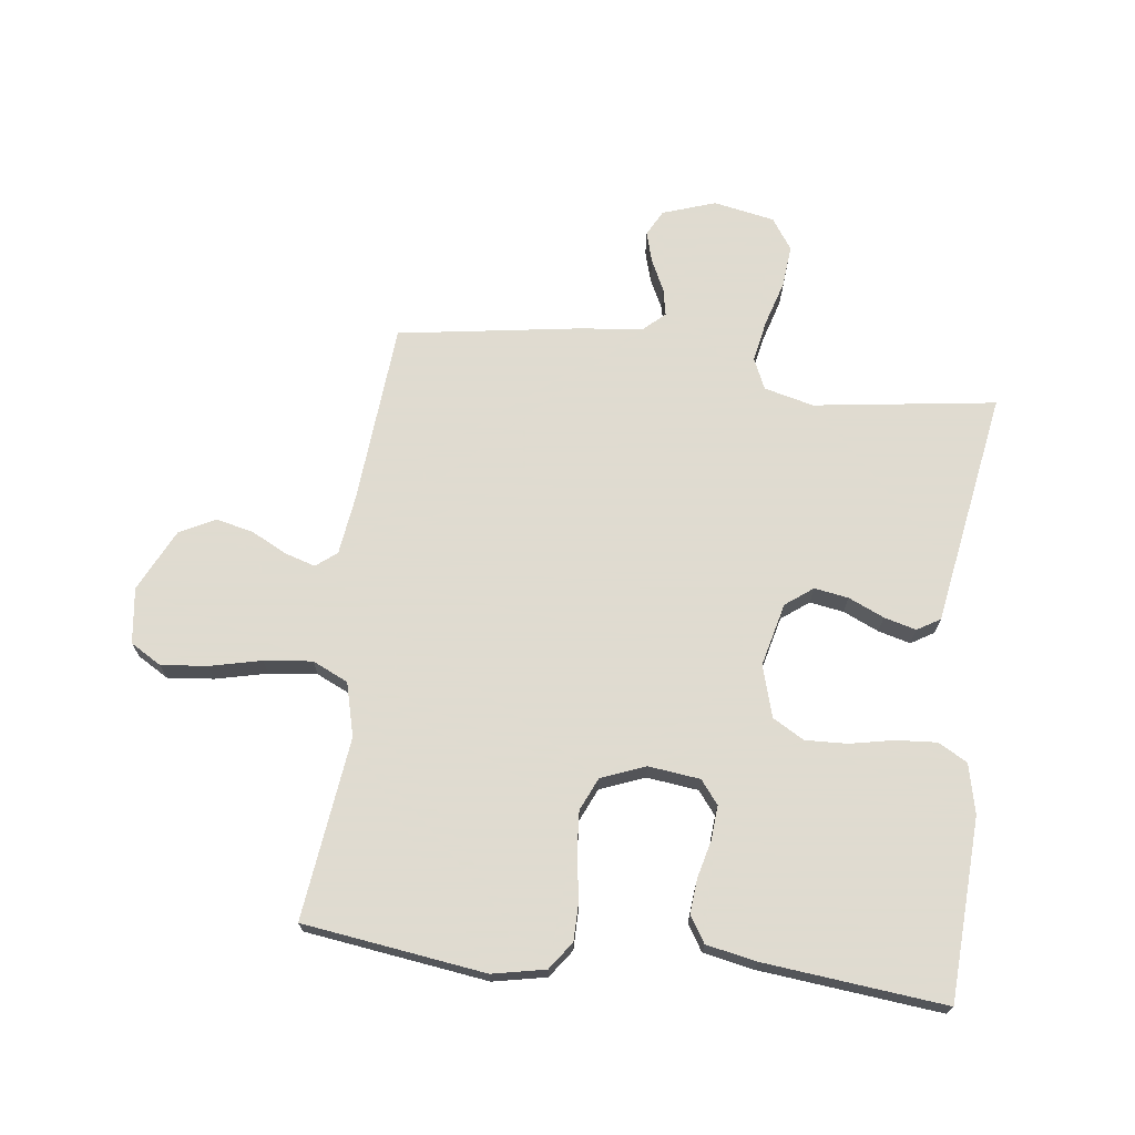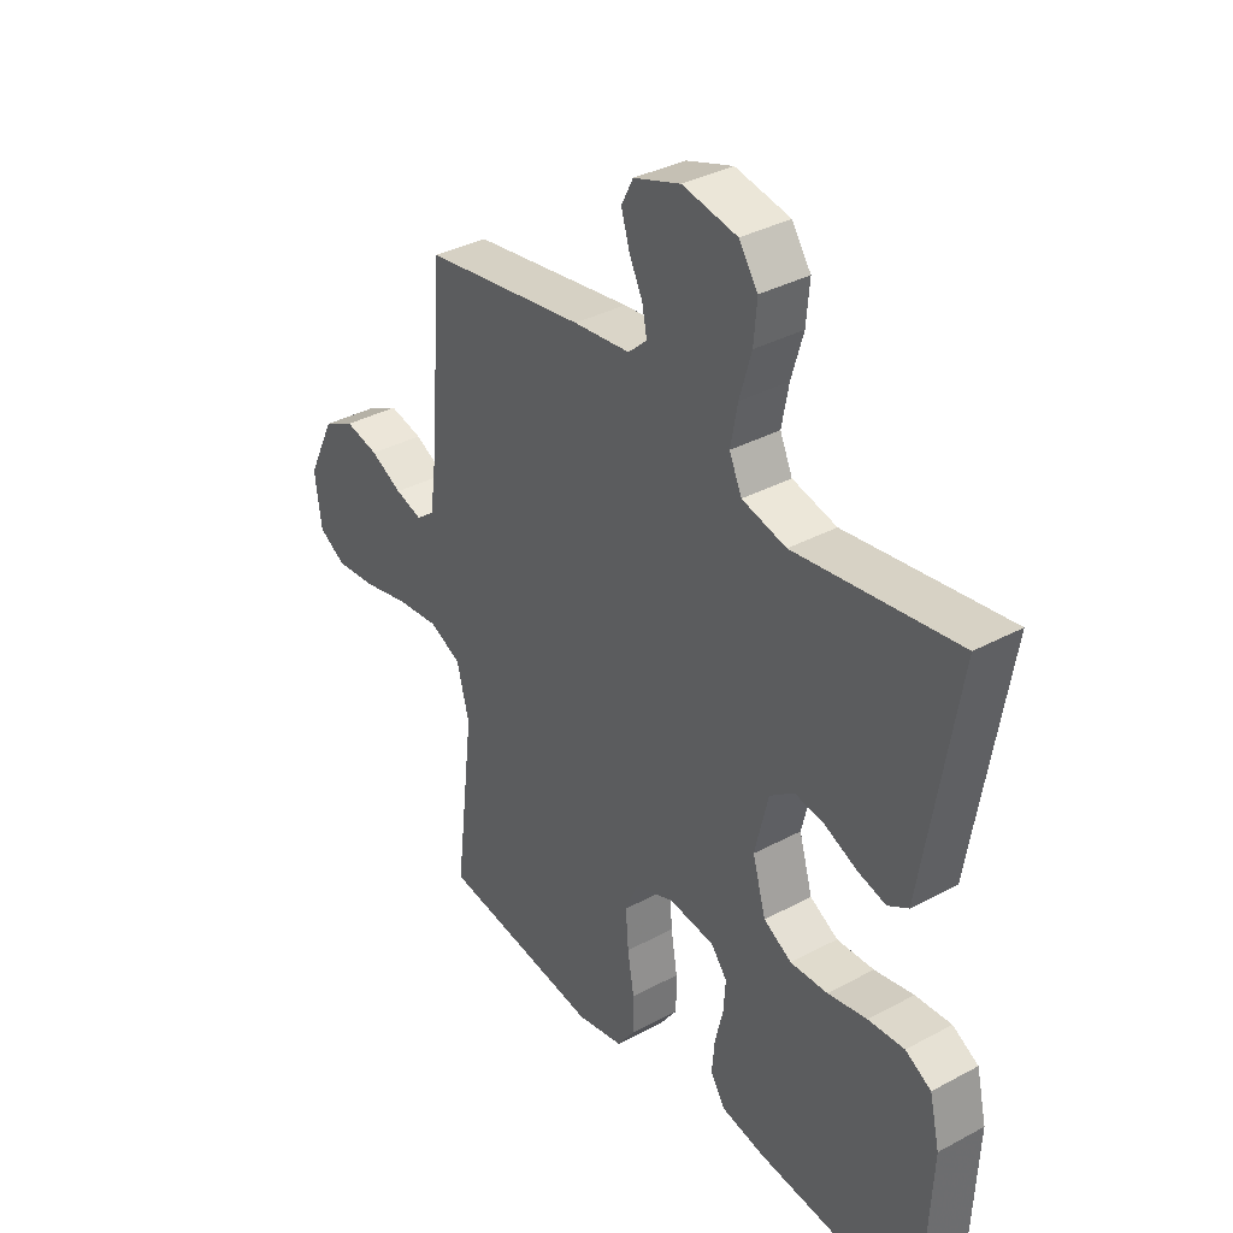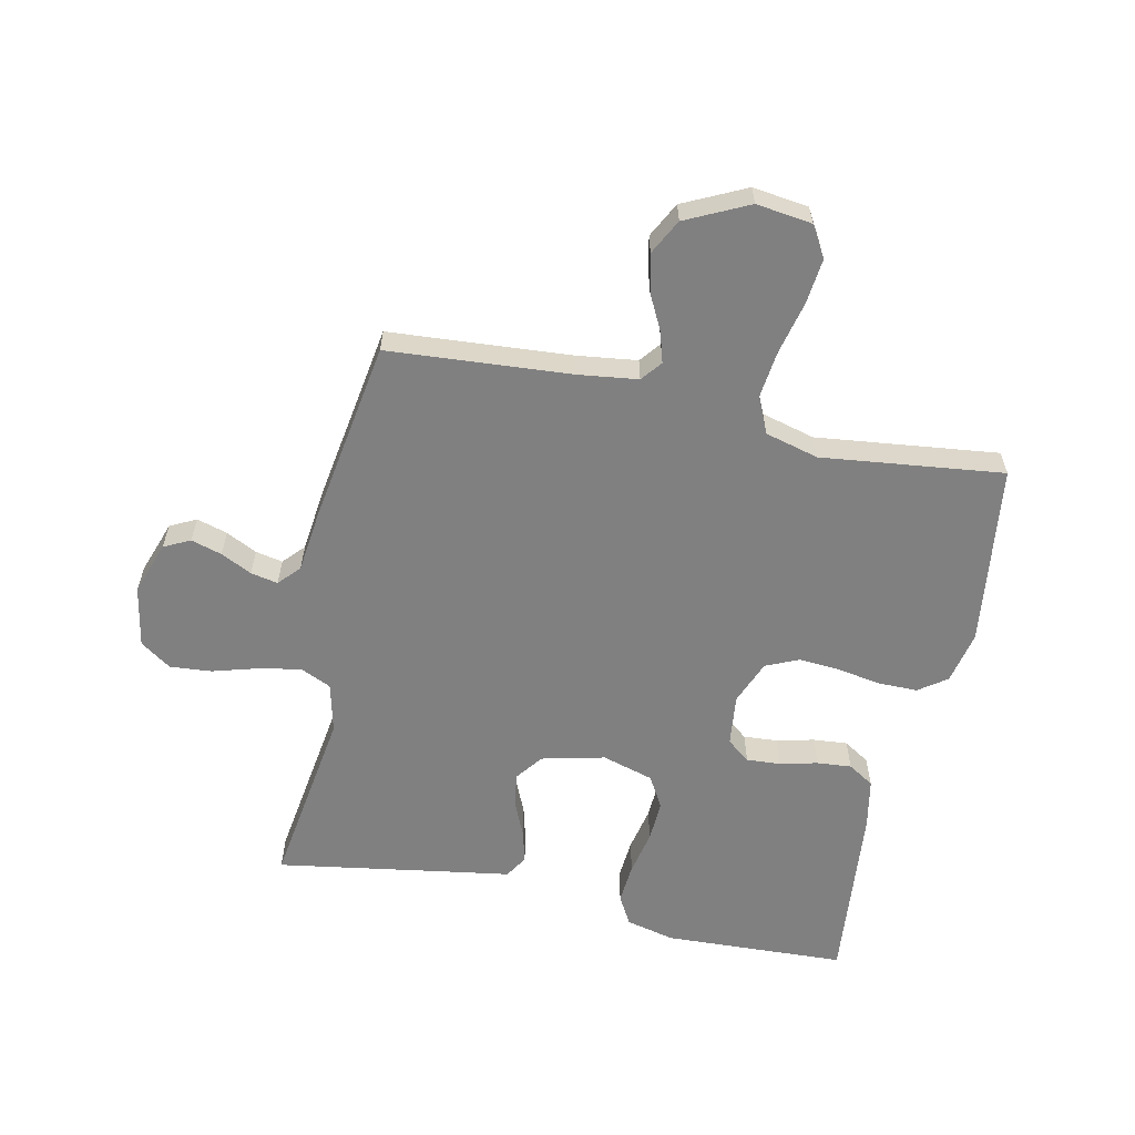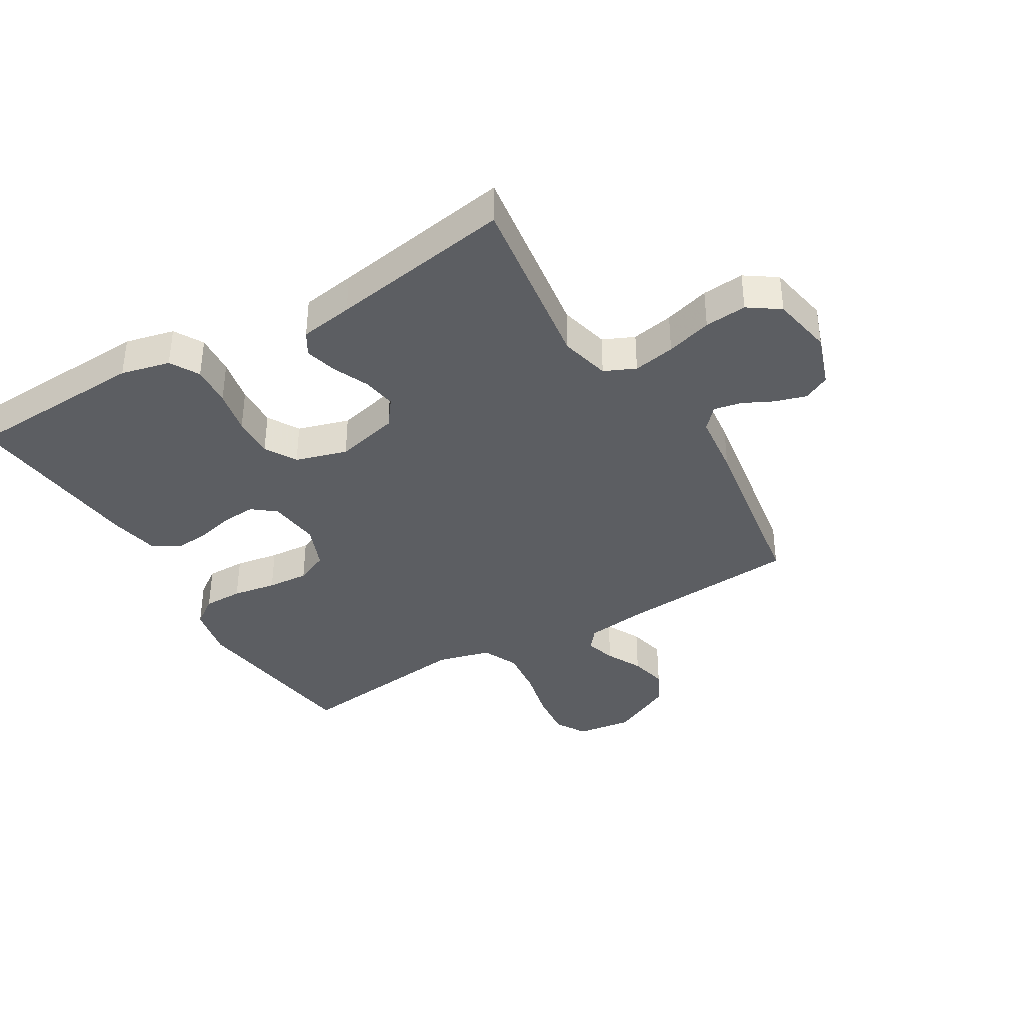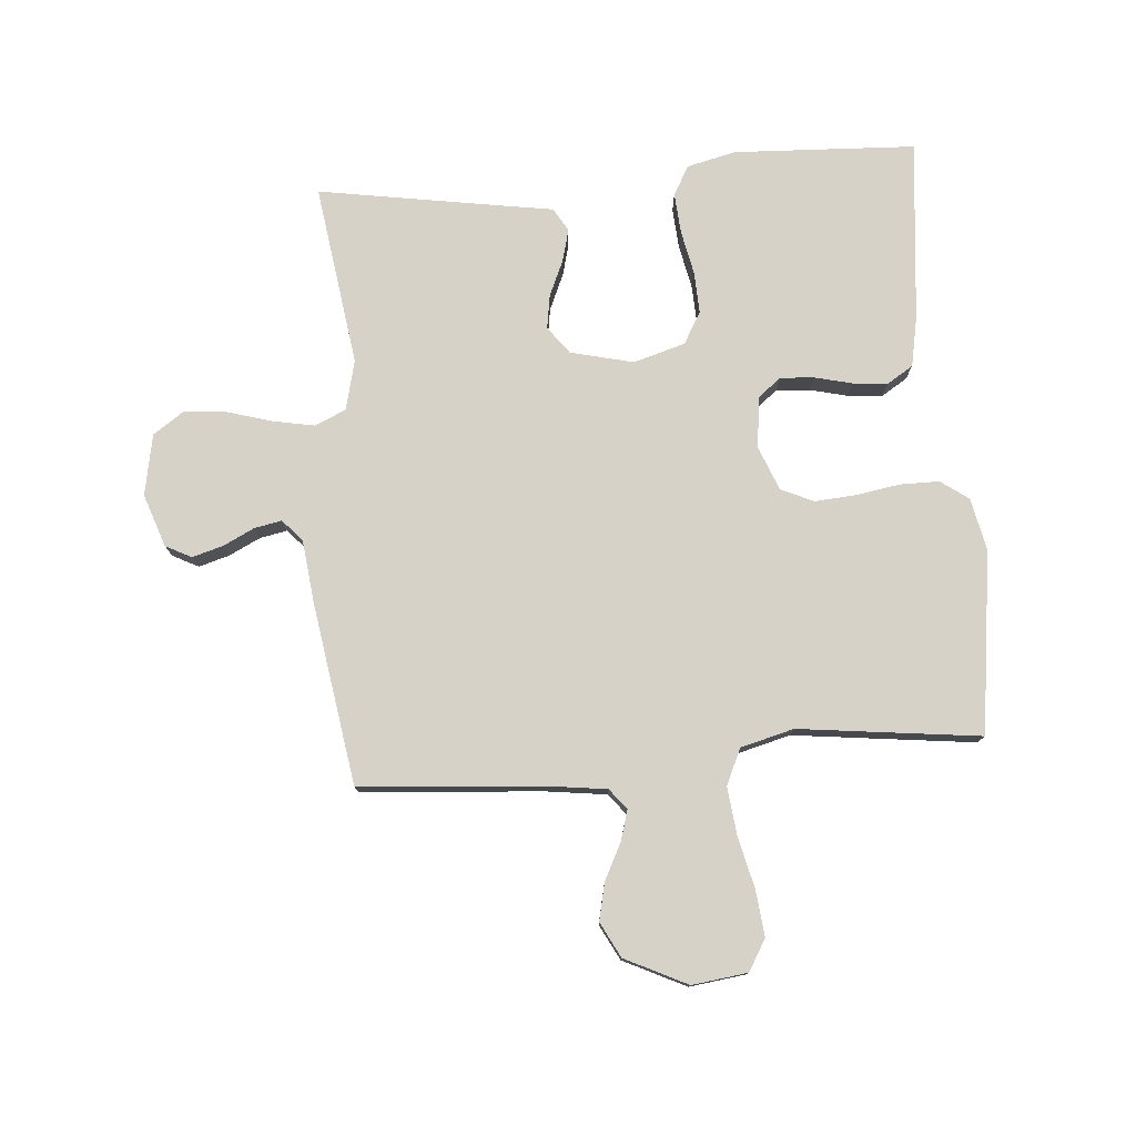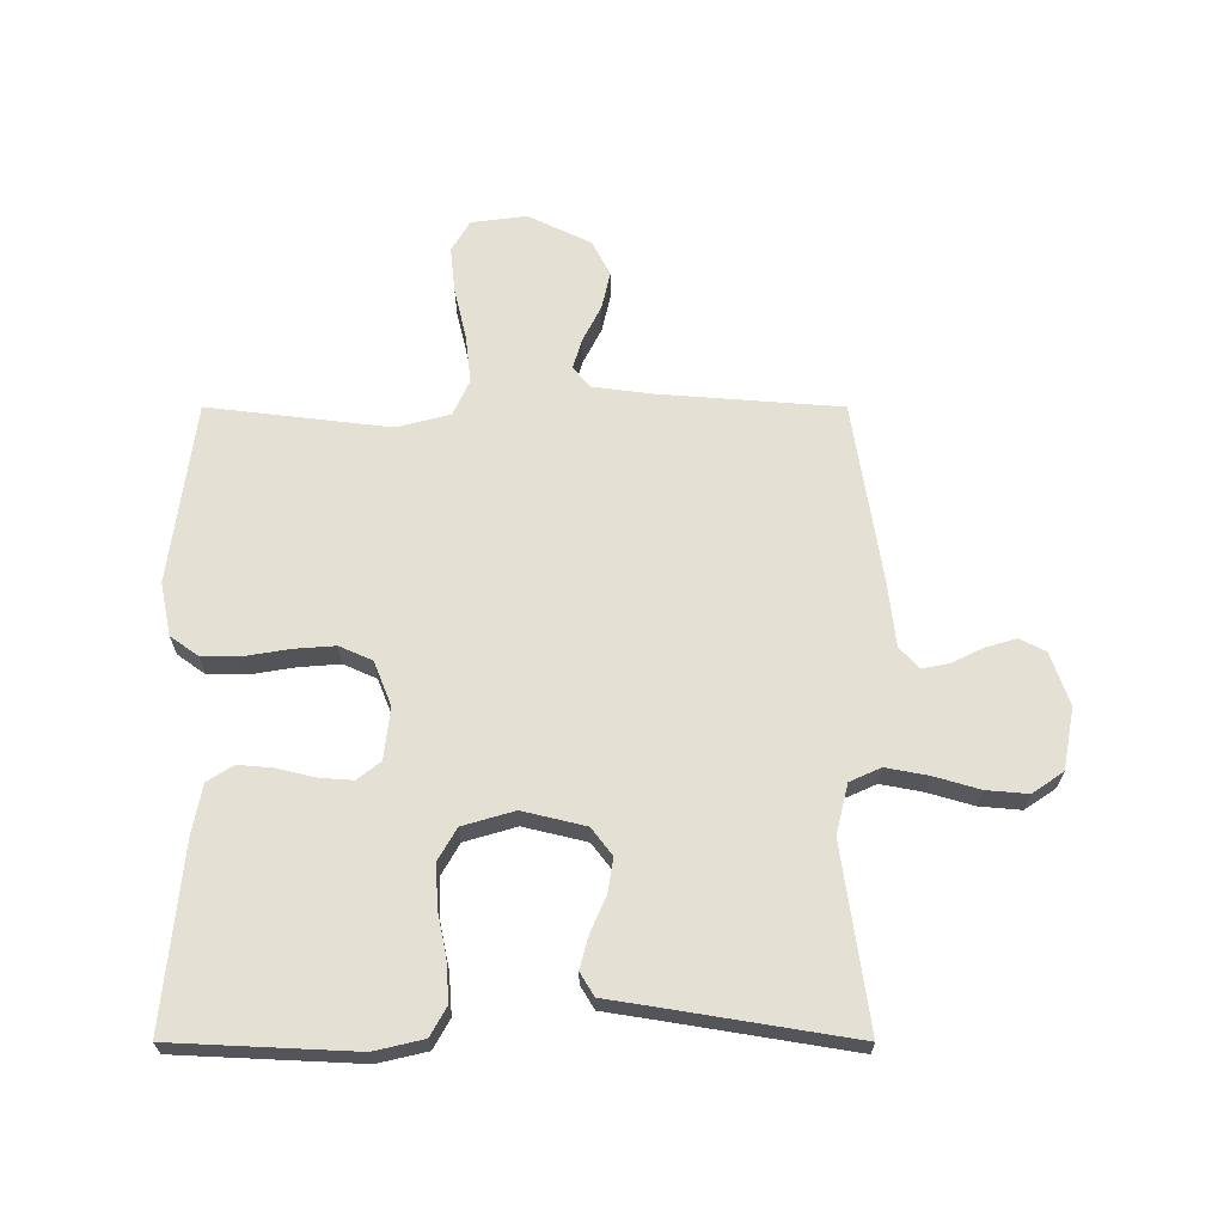
<metadata>
{"format":"obj","ext":"obj","renderer":"f3d","projection":"perspective","resolution":1024,"background":"white","views":[{"elev":70.2,"azim":-172.7,"up":"+Y"},{"elev":35.8,"azim":-125.3,"up":"+Z"},{"elev":-60.2,"azim":77.8,"up":"+Y"},{"elev":-37.8,"azim":-59.3,"up":"+Y"},{"elev":77.5,"azim":85.4,"up":"+Y"},{"elev":65.9,"azim":-90.0,"up":"+Y"}]}
</metadata>
<code>
v -0.5 0.07 -0.5
v -0.514 0.07 -0.2
v -0.495 0.07 -0.119
v -0.447 0.07 -0.092
v -0.38 0.07 -0.097
v -0.307 0.07 -0.112
v -0.238 0.07 -0.115
v -0.186 0.07 -0.085
v -0.161 0.07 0
v -0.186 0.07 0.104
v -0.231 0.07 0.138
v -0.287 0.07 0.129
v -0.346 0.07 0.103
v -0.399 0.07 0.089
v -0.437 0.07 0.112
v -0.451 0.07 0.2
v -0.5 0.07 0.5
v -0.2 0.07 0.457
v -0.118 0.07 0.477
v -0.095 0.07 0.528
v -0.108 0.07 0.597
v -0.13 0.07 0.672
v -0.136 0.07 0.741
v -0.101 0.07 0.792
v 0 0.07 0.811
v 0.087 0.07 0.781
v 0.109 0.07 0.738
v 0.094 0.07 0.687
v 0.069 0.07 0.636
v 0.06 0.07 0.591
v 0.095 0.07 0.559
v 0.2 0.07 0.547
v 0.5 0.07 0.5
v 0.523 0.07 0.2
v 0.536 0.07 0.101
v 0.57 0.07 0.074
v 0.62 0.07 0.089
v 0.679 0.07 0.119
v 0.741 0.07 0.133
v 0.799 0.07 0.103
v 0.849 0.07 0
v 0.837 0.07 -0.092
v 0.786 0.07 -0.122
v 0.71 0.07 -0.114
v 0.625 0.07 -0.094
v 0.546 0.07 -0.085
v 0.487 0.07 -0.112
v 0.464 0.07 -0.2
v 0.5 0.07 -0.5
v 0.2 0.07 -0.54
v 0.113 0.07 -0.522
v 0.08 0.07 -0.476
v 0.08 0.07 -0.411
v 0.092 0.07 -0.339
v 0.097 0.07 -0.271
v 0.073 0.07 -0.217
v 0 0.07 -0.188
v -0.085 0.07 -0.198
v -0.115 0.07 -0.236
v -0.111 0.07 -0.292
v -0.096 0.07 -0.354
v -0.091 0.07 -0.411
v -0.118 0.07 -0.454
v -0.2 0.07 -0.47
v -0.5 0 -0.5
v -0.514 0 -0.2
v -0.495 0 -0.119
v -0.447 0 -0.092
v -0.38 0 -0.097
v -0.307 0 -0.112
v -0.238 0 -0.115
v -0.186 0 -0.085
v -0.161 0 0
v -0.186 0 0.104
v -0.231 0 0.138
v -0.287 0 0.129
v -0.346 0 0.103
v -0.399 0 0.089
v -0.437 0 0.112
v -0.451 0 0.2
v -0.5 0 0.5
v -0.2 0 0.457
v -0.118 0 0.477
v -0.095 0 0.528
v -0.108 0 0.597
v -0.13 0 0.672
v -0.136 0 0.741
v -0.101 0 0.792
v 0 0 0.811
v 0.087 0 0.781
v 0.109 0 0.738
v 0.094 0 0.687
v 0.069 0 0.636
v 0.06 0 0.591
v 0.095 0 0.559
v 0.2 0 0.547
v 0.5 0 0.5
v 0.523 0 0.2
v 0.536 0 0.101
v 0.57 0 0.074
v 0.62 0 0.089
v 0.679 0 0.119
v 0.741 0 0.133
v 0.799 0 0.103
v 0.849 0 0
v 0.837 0 -0.092
v 0.786 0 -0.122
v 0.71 0 -0.114
v 0.625 0 -0.094
v 0.546 0 -0.085
v 0.487 0 -0.112
v 0.464 0 -0.2
v 0.5 0 -0.5
v 0.2 0 -0.54
v 0.113 0 -0.522
v 0.08 0 -0.476
v 0.08 0 -0.411
v 0.092 0 -0.339
v 0.097 0 -0.271
v 0.073 0 -0.217
v 0 0 -0.188
v -0.085 0 -0.198
v -0.115 0 -0.236
v -0.111 0 -0.292
v -0.096 0 -0.354
v -0.091 0 -0.411
v -0.118 0 -0.454
v -0.2 0 -0.47
f 60 61 62 63
f 59 60 63 64
f 51 52 53 54
f 51 54 55
f 48 49 50 51
f 47 48 51 55
f 46 47 55 56
f 42 43 44 45
f 42 45 46
f 41 42 46
f 37 38 39 40
f 36 37 40 41
f 31 32 33 34
f 31 34 35
f 30 31 35
f 26 27 28 29
f 26 29 30
f 25 26 30
f 24 25 30
f 21 22 23 24
f 20 21 24 30
f 19 20 30 35
f 16 17 18
f 12 13 14 15
f 11 12 15 16
f 3 4 5 6
f 3 6 7
f 2 3 7
f 59 64 1 2
f 58 59 2 7
f 57 58 7 8
f 56 57 8 9
f 36 41 46 56
f 36 56 9 10
f 35 36 10 11
f 18 19 35
f 11 16 18 35
f 127 126 125 124
f 128 127 124 123
f 118 117 116 115
f 119 118 115
f 115 114 113 112
f 119 115 112 111
f 120 119 111 110
f 109 108 107 106
f 110 109 106
f 110 106 105
f 104 103 102 101
f 105 104 101 100
f 98 97 96 95
f 99 98 95
f 99 95 94
f 93 92 91 90
f 94 93 90
f 94 90 89
f 94 89 88
f 88 87 86 85
f 94 88 85 84
f 99 94 84 83
f 82 81 80
f 79 78 77 76
f 80 79 76 75
f 70 69 68 67
f 71 70 67
f 71 67 66
f 66 65 128 123
f 71 66 123 122
f 72 71 122 121
f 73 72 121 120
f 120 110 105 100
f 74 73 120 100
f 75 74 100 99
f 99 83 82
f 99 82 80 75
f 1 65 66 2
f 2 66 67 3
f 3 67 68 4
f 4 68 69 5
f 5 69 70 6
f 6 70 71 7
f 7 71 72 8
f 8 72 73 9
f 9 73 74 10
f 10 74 75 11
f 11 75 76 12
f 12 76 77 13
f 13 77 78 14
f 14 78 79 15
f 15 79 80 16
f 16 80 81 17
f 17 81 82 18
f 18 82 83 19
f 19 83 84 20
f 20 84 85 21
f 21 85 86 22
f 22 86 87 23
f 23 87 88 24
f 24 88 89 25
f 25 89 90 26
f 26 90 91 27
f 27 91 92 28
f 28 92 93 29
f 29 93 94 30
f 30 94 95 31
f 31 95 96 32
f 32 96 97 33
f 33 97 98 34
f 34 98 99 35
f 35 99 100 36
f 36 100 101 37
f 37 101 102 38
f 38 102 103 39
f 39 103 104 40
f 40 104 105 41
f 41 105 106 42
f 42 106 107 43
f 43 107 108 44
f 44 108 109 45
f 45 109 110 46
f 46 110 111 47
f 47 111 112 48
f 48 112 113 49
f 49 113 114 50
f 50 114 115 51
f 51 115 116 52
f 52 116 117 53
f 53 117 118 54
f 54 118 119 55
f 55 119 120 56
f 56 120 121 57
f 57 121 122 58
f 58 122 123 59
f 59 123 124 60
f 60 124 125 61
f 61 125 126 62
f 62 126 127 63
f 63 127 128 64
f 64 128 65 1

</code>
